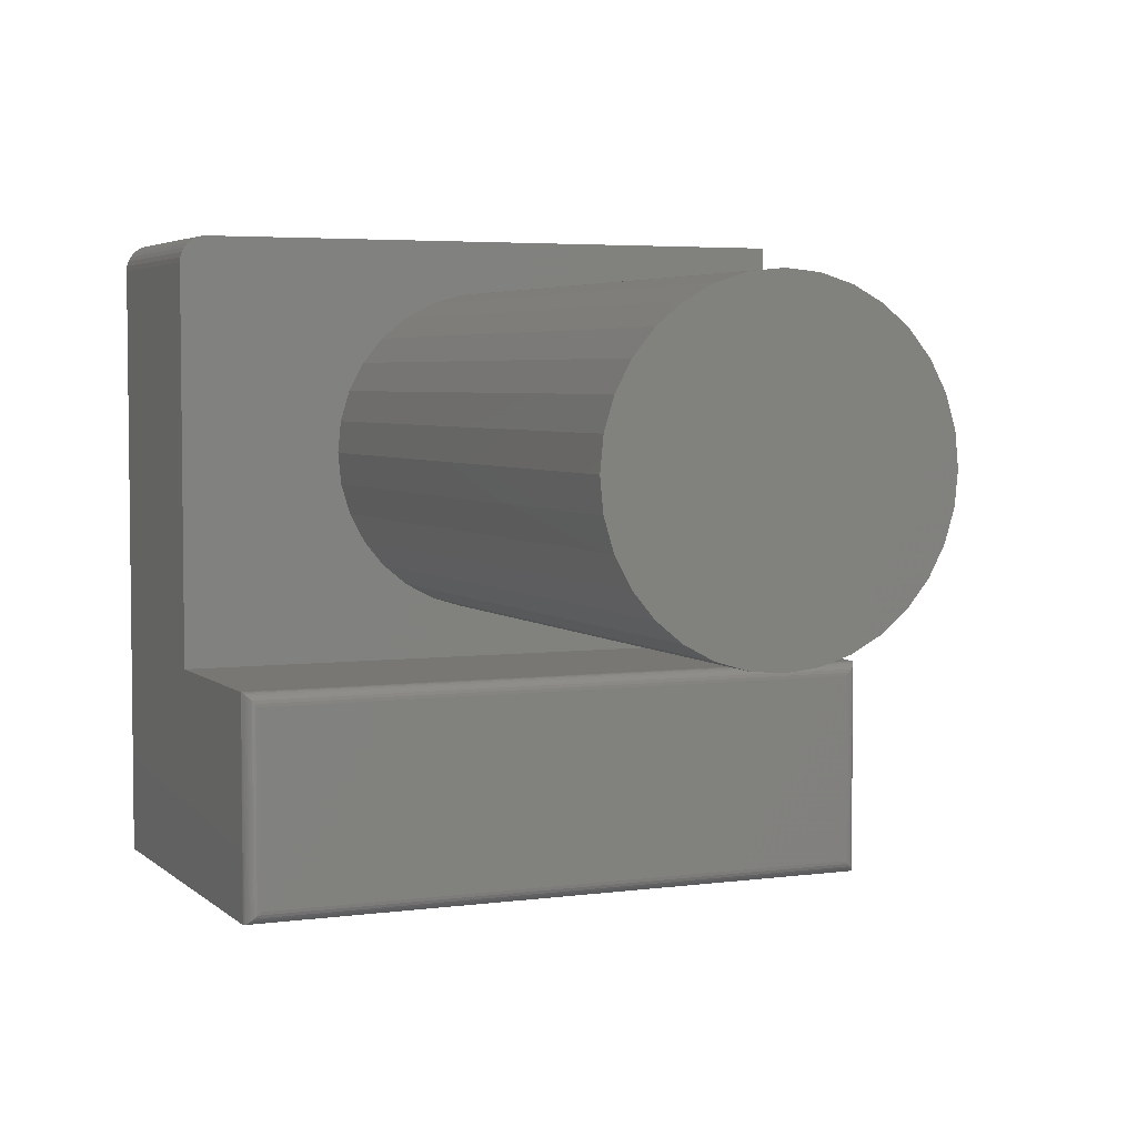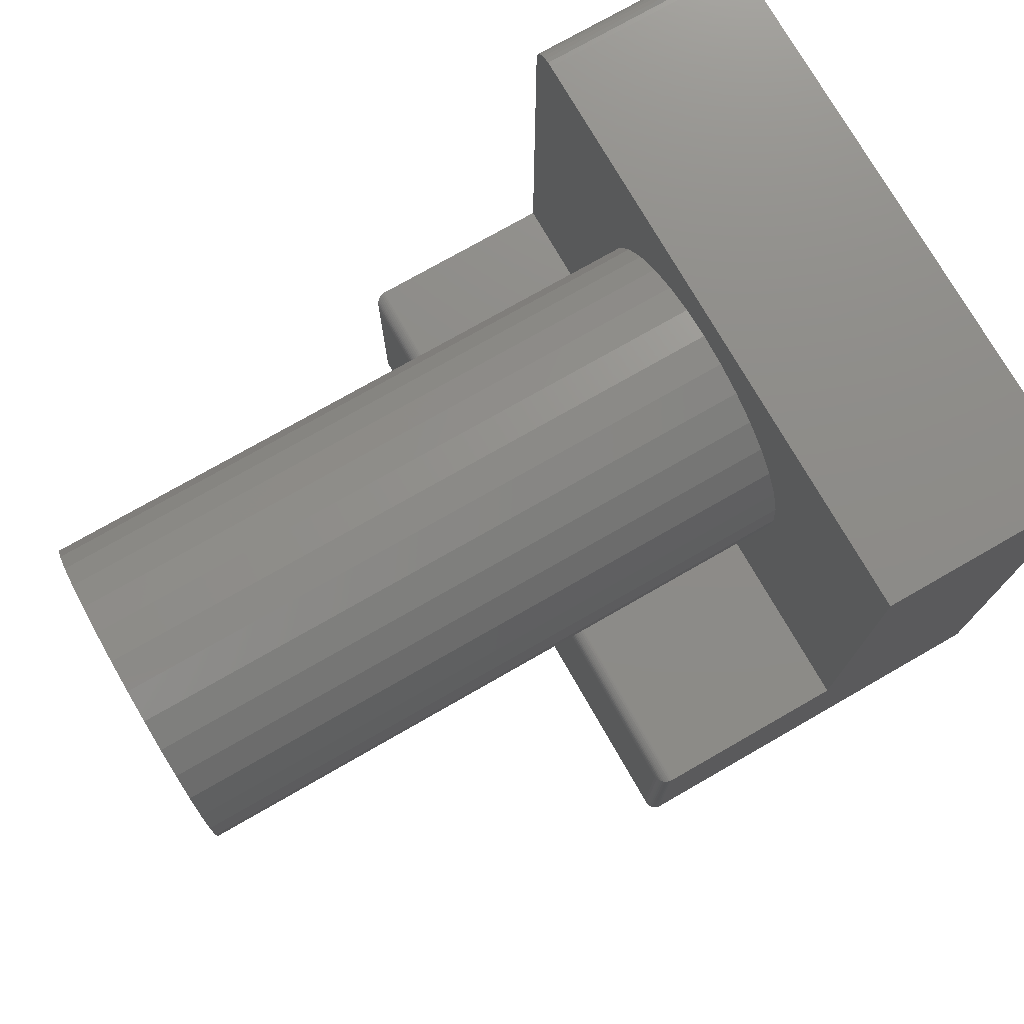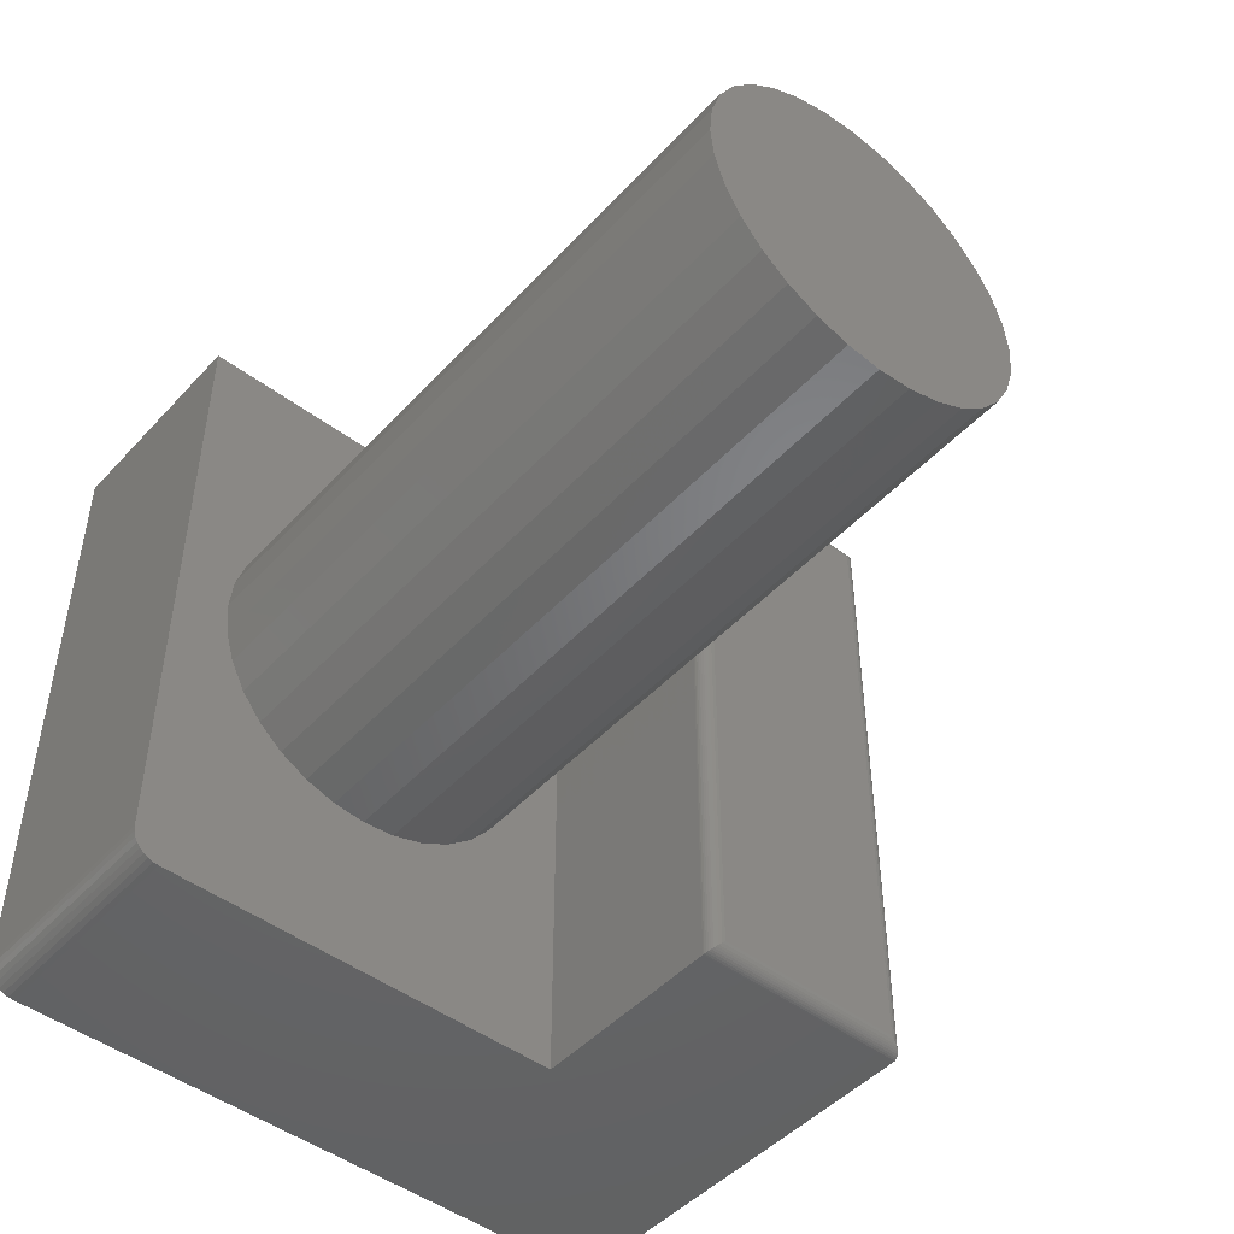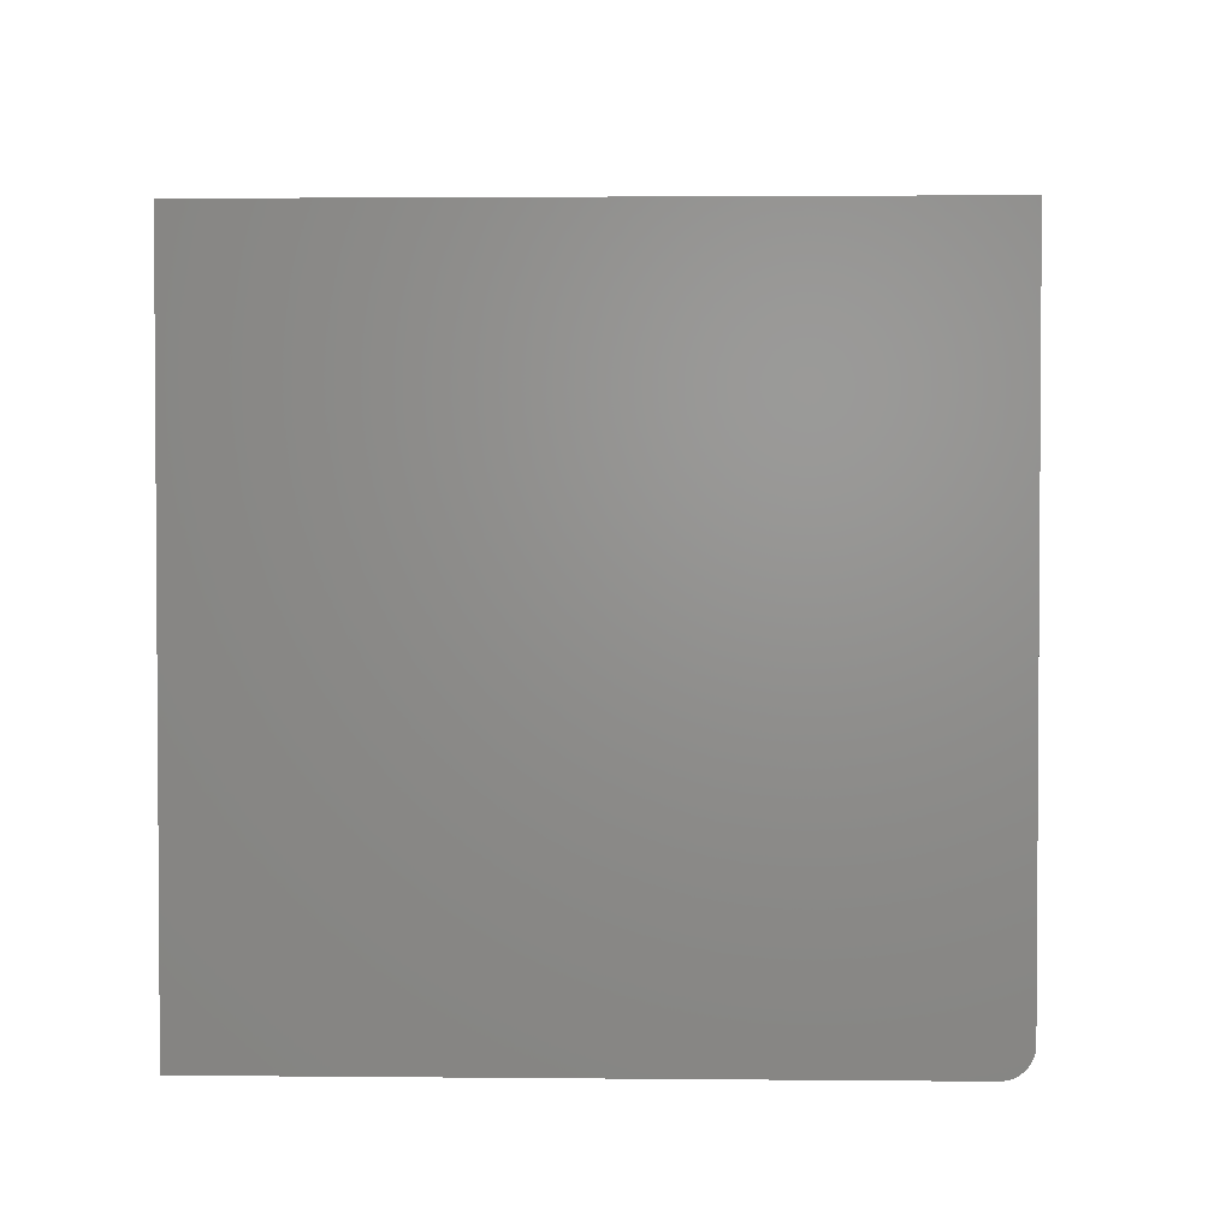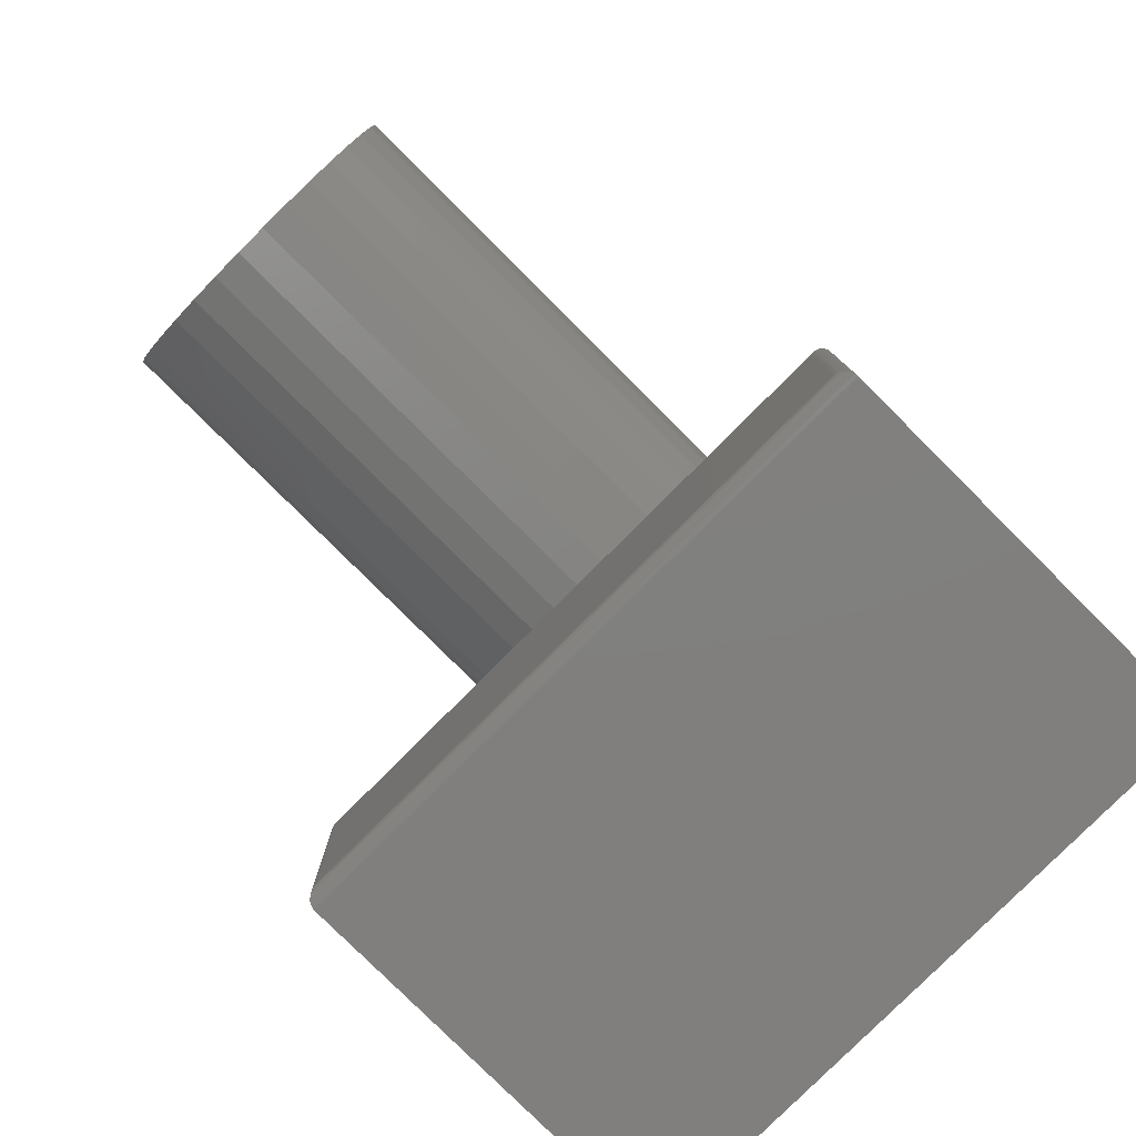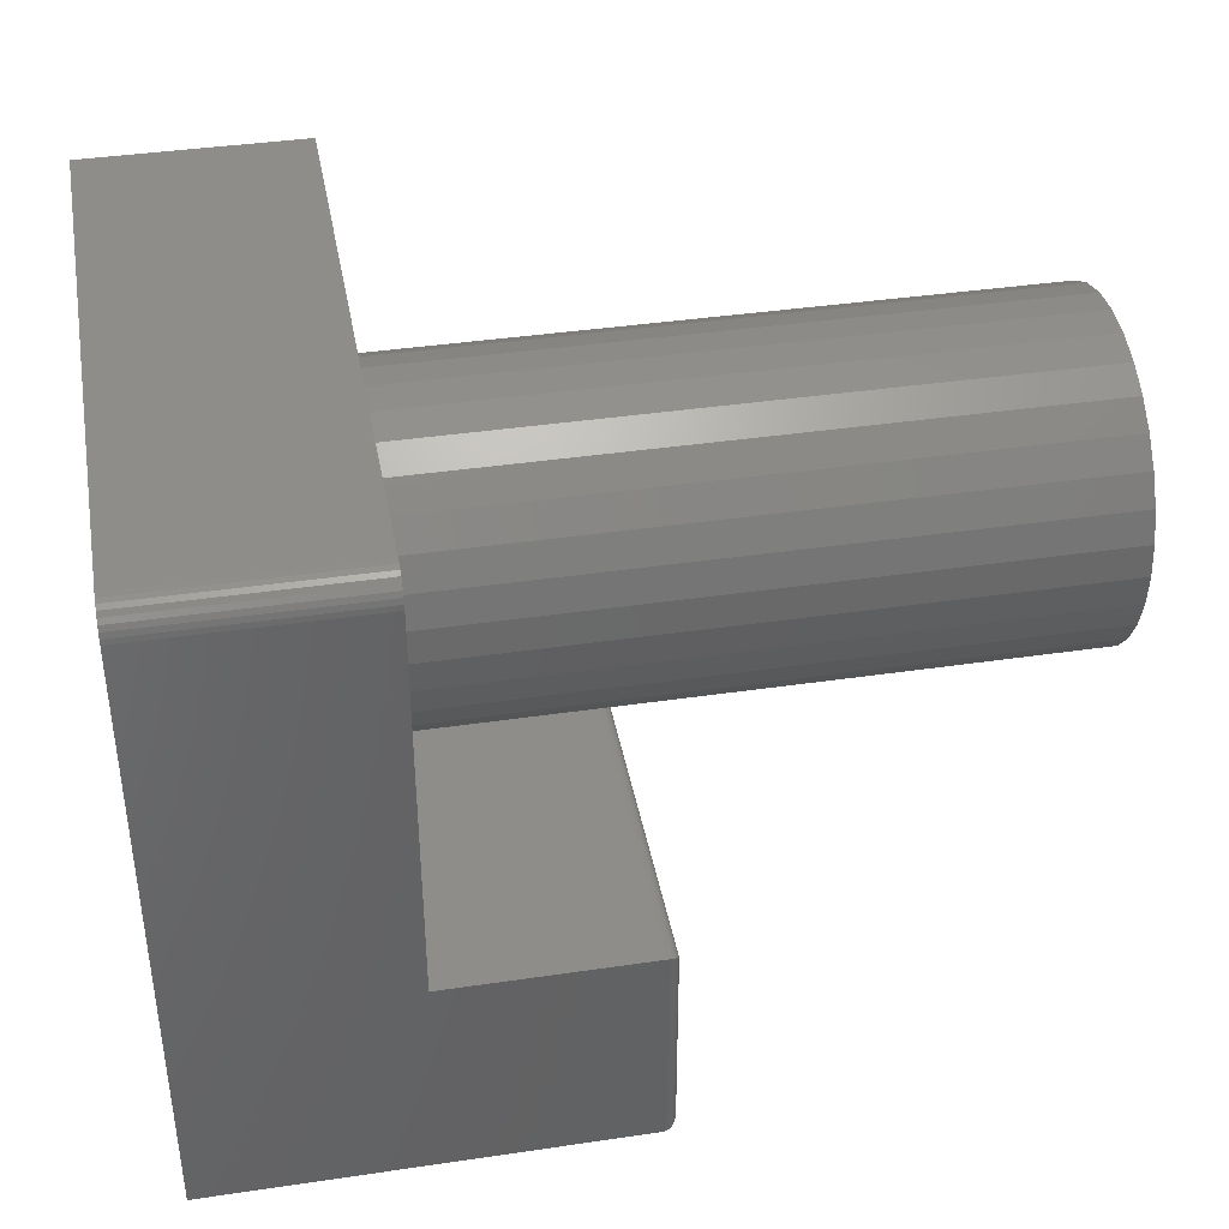
<metadata>
{"format":"stl","ext":"stl","renderer":"f3d","projection":"perspective","resolution":1024,"background":"white","views":[{"elev":4.3,"azim":66.4,"up":"+Z"},{"elev":75.2,"azim":150.2,"up":"+Z"},{"elev":-47.5,"azim":49.8,"up":"+Y"},{"elev":2.4,"azim":-88.0,"up":"+Y"},{"elev":-79.9,"azim":135.1,"up":"+Z"},{"elev":39.4,"azim":-10.4,"up":"+Z"}]}
</metadata>
<code>
# stl→obj: 128 verts, 252 faces
v 0.002632 -0.5625 0.25
v 0.75 -0.5625 0.25
v 0.002632 -0.5589 0.287
v 0.75 -0.5589 0.287
v 0.002632 -0.5481 0.3225
v 0.75 -0.5481 0.3225
v 0.002632 -0.5306 0.3553
v 0.75 -0.5306 0.3553
v 0.002632 -0.507 0.384
v 0.75 -0.507 0.384
v 0.002632 -0.4783 0.4075
v 0.75 -0.4783 0.4075
v 0.002632 -0.4455 0.4251
v 0.75 -0.4455 0.4251
v 0.002632 -0.41 0.4358
v 0.75 -0.41 0.4358
v 0.002632 -0.373 0.4395
v 0.75 -0.373 0.4395
v 0.002632 -0.3361 0.4358
v 0.75 -0.3361 0.4358
v 0.002632 -0.3005 0.4251
v 0.75 -0.3005 0.4251
v 0.002632 -0.2678 0.4075
v 0.75 -0.2678 0.4075
v 0.002632 -0.239 0.384
v 0.75 -0.239 0.384
v 0.002632 -0.2155 0.3553
v 0.75 -0.2155 0.3553
v 0.002632 -0.198 0.3225
v 0.75 -0.198 0.3225
v 0.002632 -0.1872 0.287
v 0.75 -0.1872 0.287
v 0.002632 -0.1836 0.25
v 0.75 -0.1836 0.25
v 0.002632 -0.1872 0.213
v 0.75 -0.1872 0.213
v 0.002632 -0.198 0.1775
v 0.75 -0.198 0.1775
v 0.002632 -0.2155 0.1447
v 0.75 -0.2155 0.1447
v 0.002632 -0.239 0.116
v 0.75 -0.239 0.116
v 0.002632 -0.2678 0.09246
v 0.75 -0.2678 0.09246
v 0.002632 -0.3005 0.07495
v 0.75 -0.3005 0.07495
v 0.002632 -0.3361 0.06417
v 0.75 -0.3361 0.06417
v 0.002632 -0.373 0.06053
v 0.75 -0.373 0.06053
v 0.002632 -0.41 0.06417
v 0.75 -0.41 0.06417
v 0.002632 -0.4455 0.07495
v 0.75 -0.4455 0.07495
v 0.002632 -0.4783 0.09246
v 0.75 -0.4783 0.09246
v 0.002632 -0.507 0.116
v 0.75 -0.507 0.116
v 0.002632 -0.5306 0.1447
v 0.75 -0.5306 0.1447
v 0.002632 -0.5481 0.1775
v 0.75 -0.5481 0.1775
v 0.002632 -0.5589 0.213
v 0.75 -0.5589 0.213
v 0.002632 -0.75 0.4688
v 0.002632 -0.7476 0.4807
v 0.002632 -0.7494 0.4748
v 0.002632 -0.75 0.002632
v 0.002632 2.805e-17 0.002632
v 0.002632 -0.7188 0.5
v 0.002632 -0.7248 0.4994
v 0.002632 -0.7307 0.4976
v 0.002632 -0.7361 0.4947
v 0.002632 -0.7408 0.4908
v 0.002632 -0.7447 0.4861
v 0.002632 5.566e-17 0.5
v -0.25 -0.75 0.4688
v -0.25 -0.75 -0.25
v 0.2317 -0.75 0.002632
v 0.2317 -0.75 -0.25
v -0.25 -0.7494 0.4748
v -0.25 -0.7476 0.4807
v -0.25 -0.7447 0.4861
v -0.25 -0.7408 0.4908
v -0.25 -0.7361 0.4947
v -0.25 -0.7307 0.4976
v -0.25 -0.7248 0.4994
v -0.25 -0.7188 0.5
v -0.25 4.163e-17 0.5
v -0.25 0 -0.25
v 0.2317 -1.475e-17 0.002632
v 0.2317 2.674e-17 -0.25
v 0.2474 -0.01562 -0.2344
v 0.2474 -0.01562 -0.01299
v 0.2474 -0.7344 -0.2344
v 0.2474 -0.7344 -0.01299
v 0.2469 -0.01195 -0.009322
v 0.2469 -0.738 -0.009322
v 0.2385 -0.001535 0.001096
v 0.2407 -0.7472 -0.0001792
v 0.2407 -0.002811 -0.0001792
v 0.2426 -0.7456 -0.001788
v 0.2426 -0.004419 -0.001788
v 0.2443 -0.7437 -0.003681
v 0.2443 -0.006313 -0.003681
v 0.2456 -0.7416 -0.005804
v 0.2456 -0.008436 -0.005804
v 0.2337 -0.0001198 0.002512
v 0.2337 -0.7499 0.002512
v 0.2361 -0.0006303 0.002001
v 0.2361 -0.7494 0.002001
v 0.2385 -0.7485 0.001096
v 0.2469 -0.01195 -0.238
v 0.2385 -0.001535 -0.2485
v 0.2407 -0.002811 -0.2472
v 0.2426 -0.004419 -0.2456
v 0.2443 -0.006313 -0.2437
v 0.2456 -0.008436 -0.2416
v 0.2337 -0.0001198 -0.2499
v 0.2361 -0.0006303 -0.2494
v 0.2469 -0.738 -0.238
v 0.2456 -0.7416 -0.2416
v 0.2443 -0.7437 -0.2437
v 0.2426 -0.7456 -0.2456
v 0.2407 -0.7472 -0.2472
v 0.2385 -0.7485 -0.2485
v 0.2337 -0.7499 -0.2499
v 0.2361 -0.7494 -0.2494
f 1 2 3
f 3 2 4
f 3 4 5
f 5 4 6
f 5 6 7
f 7 6 8
f 7 8 9
f 9 8 10
f 9 10 11
f 11 10 12
f 11 12 13
f 13 12 14
f 13 14 15
f 15 14 16
f 15 16 17
f 17 16 18
f 17 18 19
f 19 18 20
f 19 20 21
f 21 20 22
f 21 22 23
f 23 22 24
f 23 24 25
f 25 24 26
f 25 26 27
f 27 26 28
f 27 28 29
f 29 28 30
f 29 30 31
f 31 30 32
f 31 32 33
f 33 32 34
f 33 34 35
f 35 34 36
f 35 36 37
f 37 36 38
f 37 38 39
f 39 38 40
f 39 40 41
f 41 40 42
f 41 42 43
f 43 42 44
f 43 44 45
f 45 44 46
f 45 46 47
f 47 46 48
f 47 48 49
f 49 48 50
f 49 50 51
f 51 50 52
f 51 52 53
f 53 52 54
f 53 54 55
f 55 54 56
f 55 56 57
f 57 56 58
f 57 58 59
f 59 58 60
f 59 60 61
f 61 60 62
f 61 62 63
f 63 62 64
f 63 64 1
f 1 64 2
f 65 66 67
f 68 69 47
f 68 47 49
f 68 49 51
f 68 51 53
f 68 53 55
f 68 55 57
f 68 57 59
f 68 59 61
f 68 61 63
f 68 63 1
f 68 1 65
f 70 71 72
f 70 72 73
f 70 73 74
f 70 74 75
f 70 75 66
f 70 66 65
f 70 65 1
f 70 1 3
f 70 3 5
f 70 5 7
f 70 7 9
f 70 9 11
f 70 11 13
f 70 13 15
f 70 15 17
f 70 17 19
f 70 19 76
f 69 76 33
f 69 33 35
f 69 35 37
f 69 37 39
f 69 39 41
f 69 41 43
f 69 43 45
f 69 45 47
f 76 19 21
f 76 21 23
f 76 23 25
f 76 25 27
f 76 27 29
f 76 29 31
f 76 31 33
f 16 20 18
f 20 16 14
f 20 14 22
f 46 52 48
f 48 52 50
f 22 14 24
f 24 14 12
f 24 12 26
f 26 12 10
f 26 10 28
f 28 10 8
f 28 8 30
f 30 8 6
f 30 6 32
f 32 6 4
f 32 4 34
f 34 4 2
f 34 2 36
f 36 2 64
f 36 64 38
f 38 64 62
f 38 62 40
f 40 62 60
f 40 60 42
f 42 60 58
f 42 58 44
f 44 58 56
f 44 56 46
f 46 56 54
f 46 54 52
f 65 77 68
f 68 77 78
f 68 78 79
f 79 78 80
f 77 81 82
f 78 77 82
f 78 82 83
f 78 83 84
f 78 84 85
f 78 85 86
f 78 86 87
f 78 87 88
f 78 88 89
f 78 89 90
f 76 89 70
f 70 89 88
f 70 88 71
f 71 88 87
f 71 87 72
f 72 87 86
f 72 86 73
f 73 86 85
f 73 85 74
f 74 85 84
f 74 84 75
f 75 84 83
f 75 83 66
f 66 83 82
f 66 82 67
f 67 82 81
f 67 81 65
f 65 81 77
f 76 69 89
f 89 69 90
f 69 91 90
f 90 91 92
f 91 69 79
f 79 69 68
f 93 94 95
f 95 94 96
f 90 92 78
f 78 92 80
f 96 97 98
f 96 94 97
f 99 100 101
f 101 100 102
f 101 102 103
f 103 102 104
f 103 104 105
f 105 104 106
f 105 106 107
f 107 106 98
f 107 98 97
f 91 79 108
f 108 79 109
f 108 109 110
f 110 109 111
f 110 111 99
f 99 111 112
f 99 112 100
f 94 113 97
f 94 93 113
f 114 101 115
f 115 101 103
f 115 103 116
f 116 103 105
f 116 105 117
f 117 105 107
f 117 107 118
f 118 107 97
f 118 97 113
f 92 91 119
f 119 91 108
f 119 108 120
f 120 108 110
f 120 110 114
f 114 110 99
f 114 99 101
f 93 121 113
f 93 95 121
f 113 121 122
f 113 122 118
f 118 122 123
f 118 123 117
f 117 123 124
f 117 124 116
f 116 124 125
f 116 125 115
f 115 125 126
f 80 92 127
f 127 92 119
f 127 119 128
f 128 119 120
f 128 120 126
f 126 120 114
f 126 114 115
f 95 98 121
f 95 96 98
f 121 98 106
f 121 106 122
f 122 106 104
f 122 104 123
f 123 104 102
f 123 102 124
f 124 102 100
f 124 100 125
f 125 100 112
f 79 80 109
f 109 80 127
f 109 127 111
f 111 127 128
f 111 128 112
f 112 128 126
f 112 126 125

</code>
